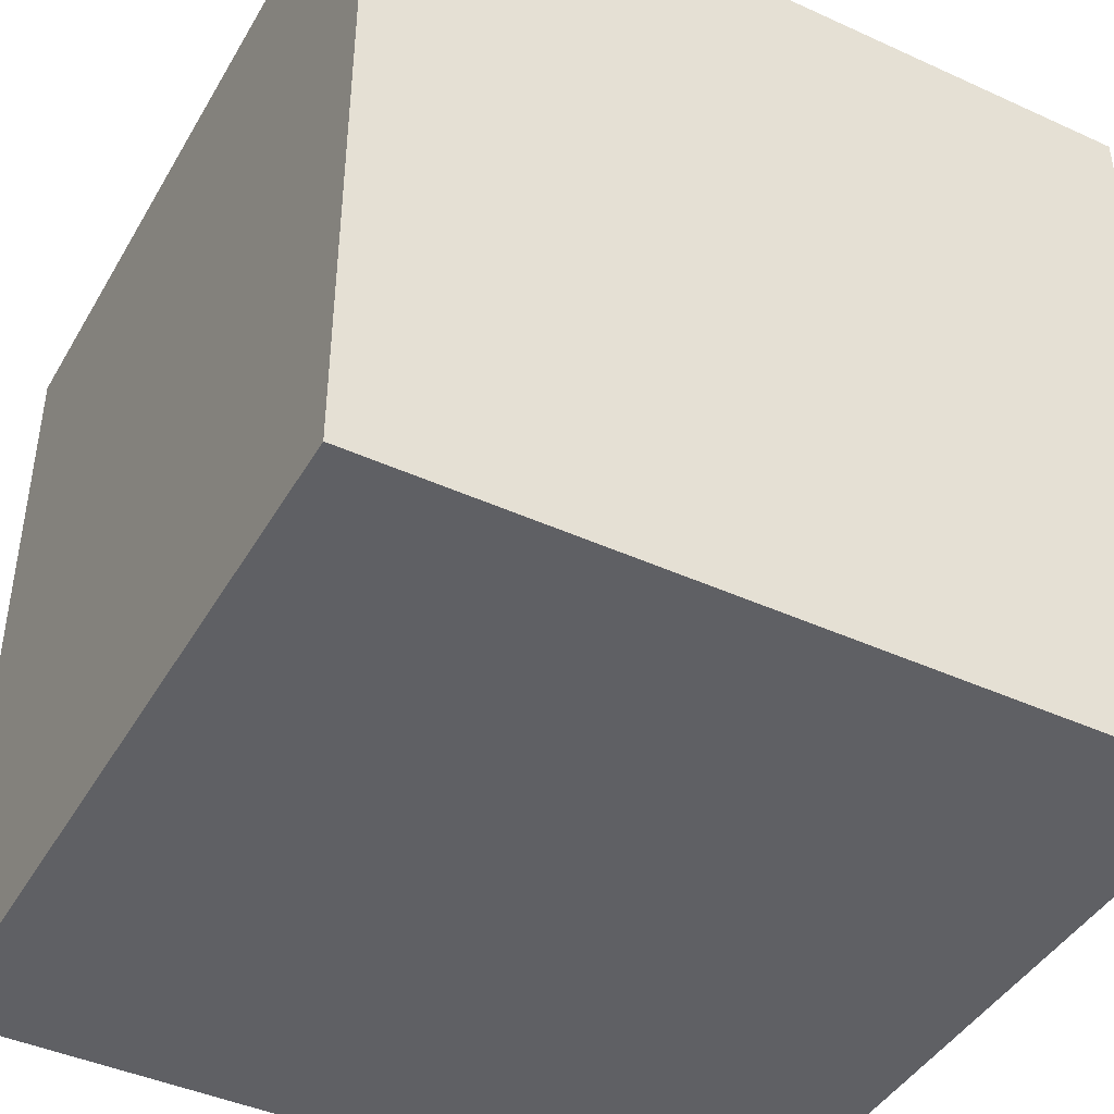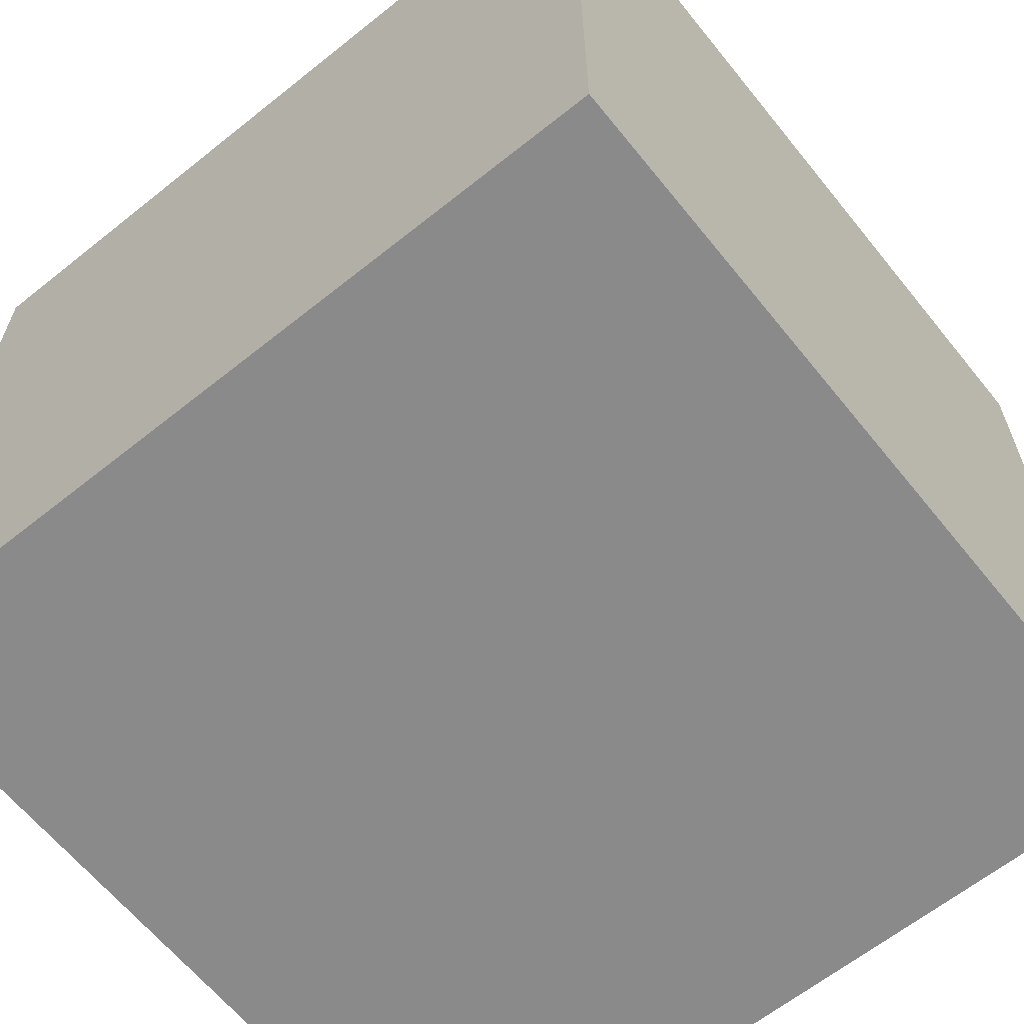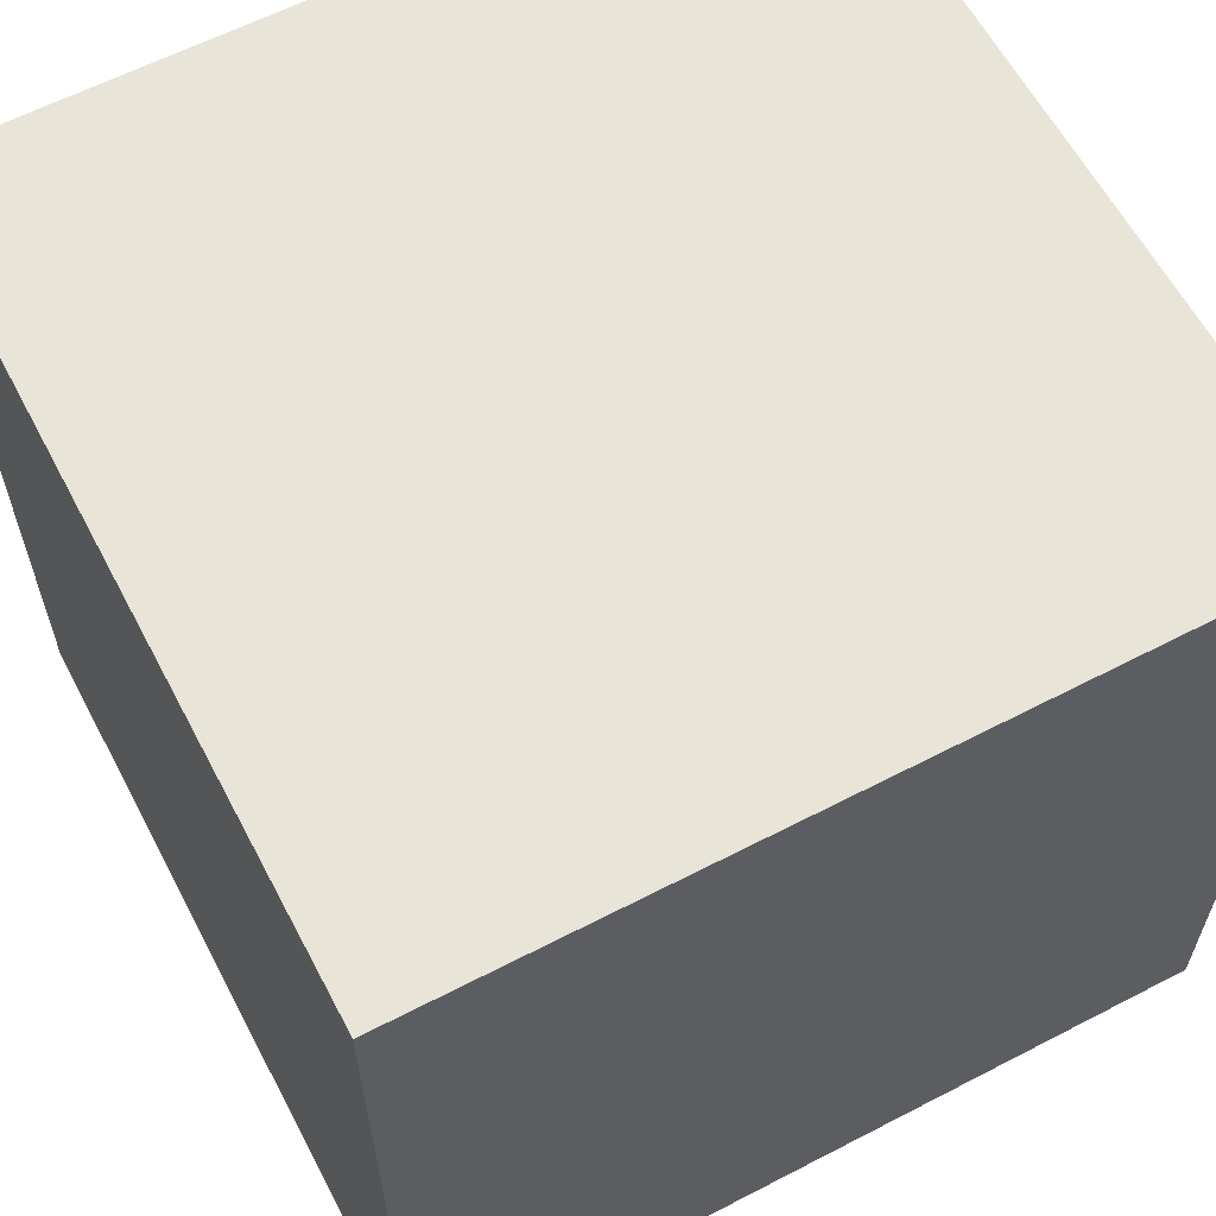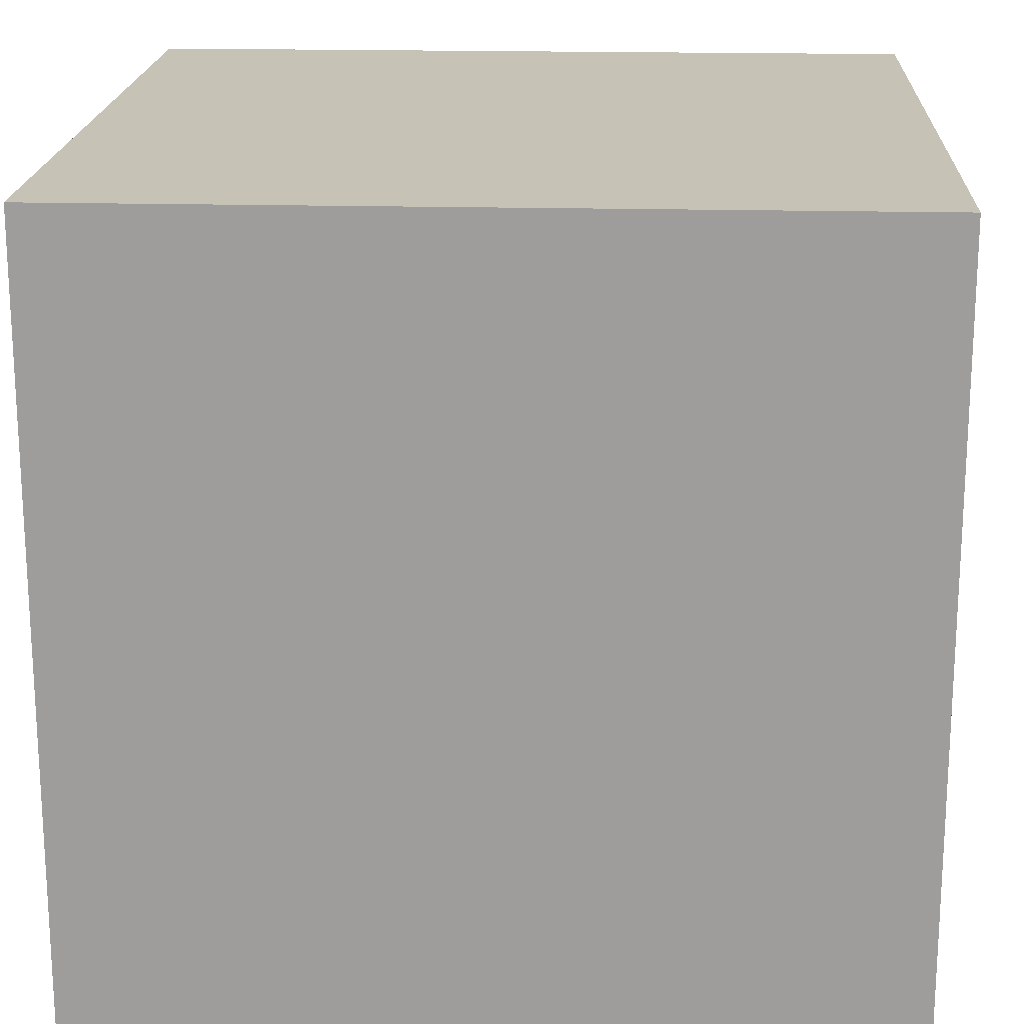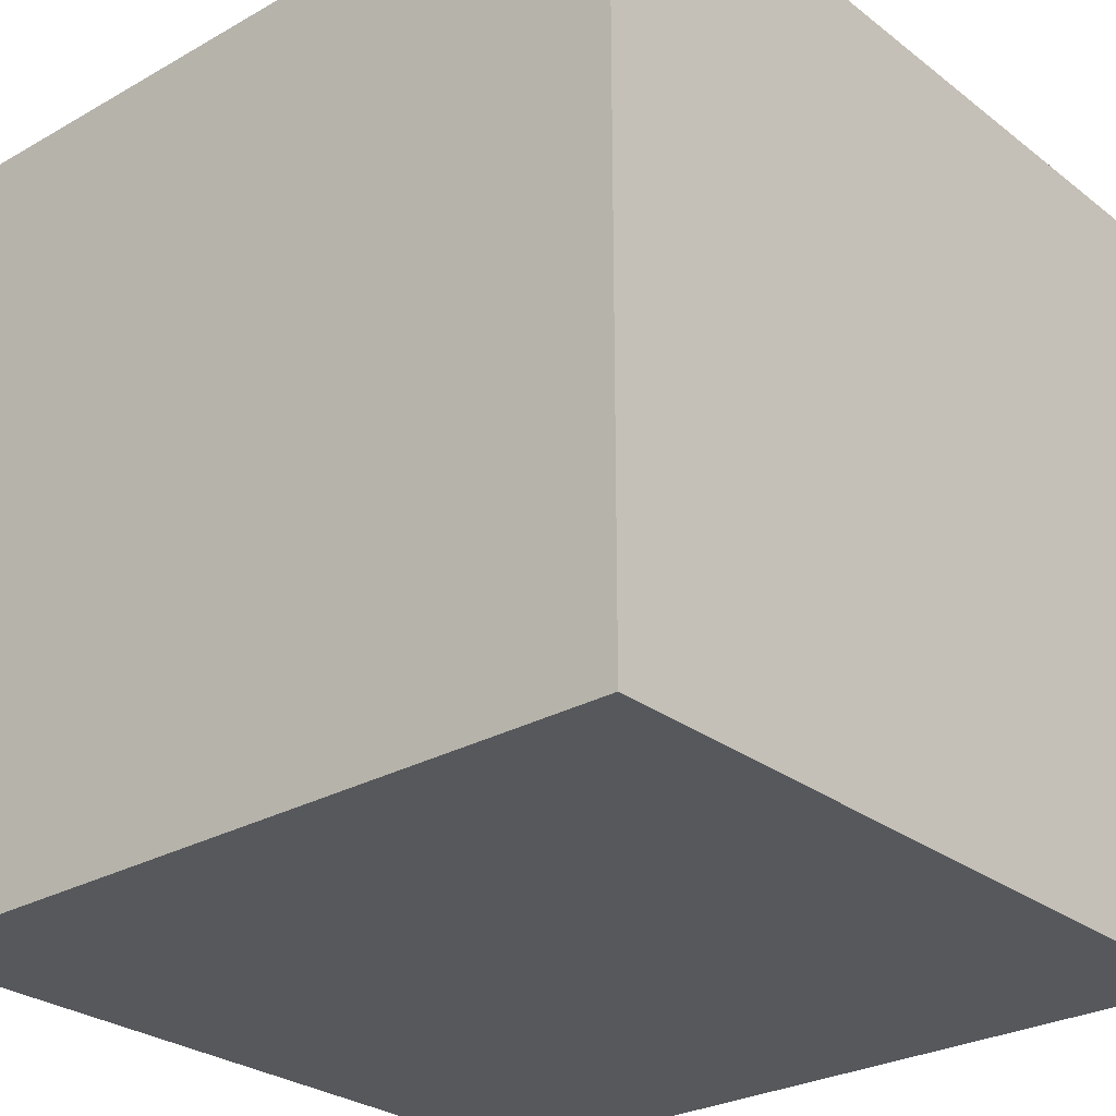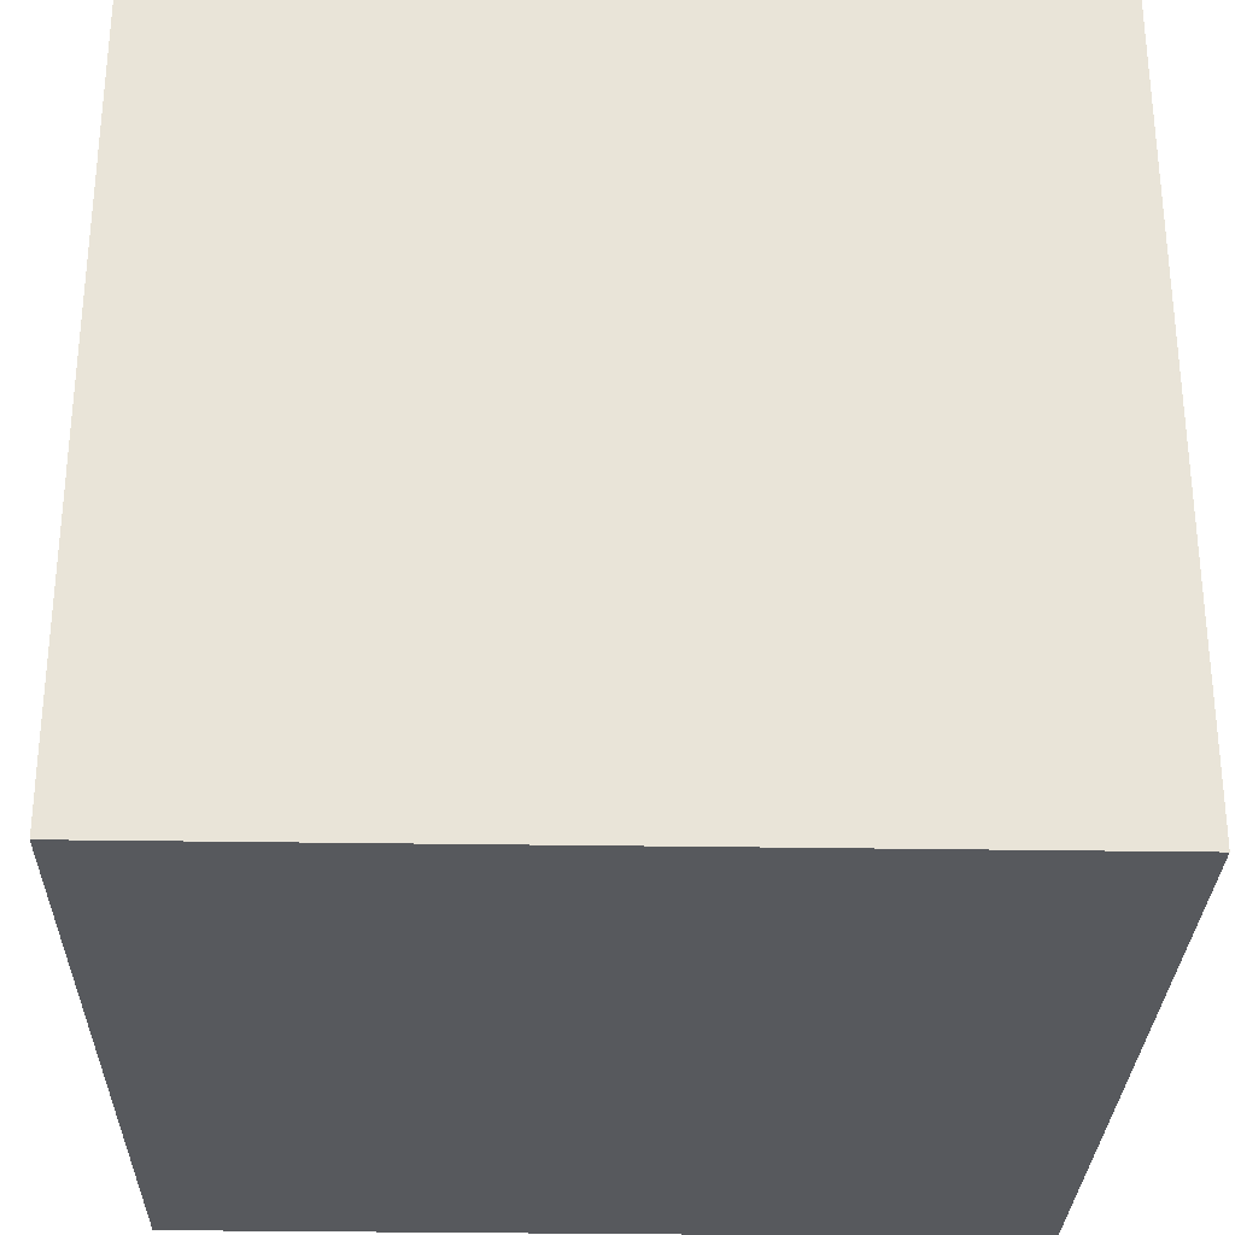
<metadata>
{"format":"obj","ext":"obj","renderer":"f3d","projection":"perspective","resolution":1024,"background":"white","views":[{"elev":-43.3,"azim":-118.3,"up":"+Y"},{"elev":-63.6,"azim":-51.1,"up":"+Y"},{"elev":61.4,"azim":-27.8,"up":"+Z"},{"elev":18.9,"azim":-87.2,"up":"+Y"},{"elev":-27.7,"azim":-139.2,"up":"+Y"},{"elev":-29.4,"azim":-1.4,"up":"+Y"}]}
</metadata>
<code>
g Cube
v 0 0 0
v 1 0 0
v 1 1 0
v 0 1 0
v 0 0 1
v 1 0 1
v 1 1 1
v 0 1 1
f 1 4 3 2
f 2 3 7 6
f 4 1 5 8
f 5 6 7 8
l 1 4 2 3 6 7 5 8
f 3 4 8 7
l 1 2 2 6 6 5 5 1
f 1 2 6 5
l 3 4 4 8 8 7 7 3

</code>
